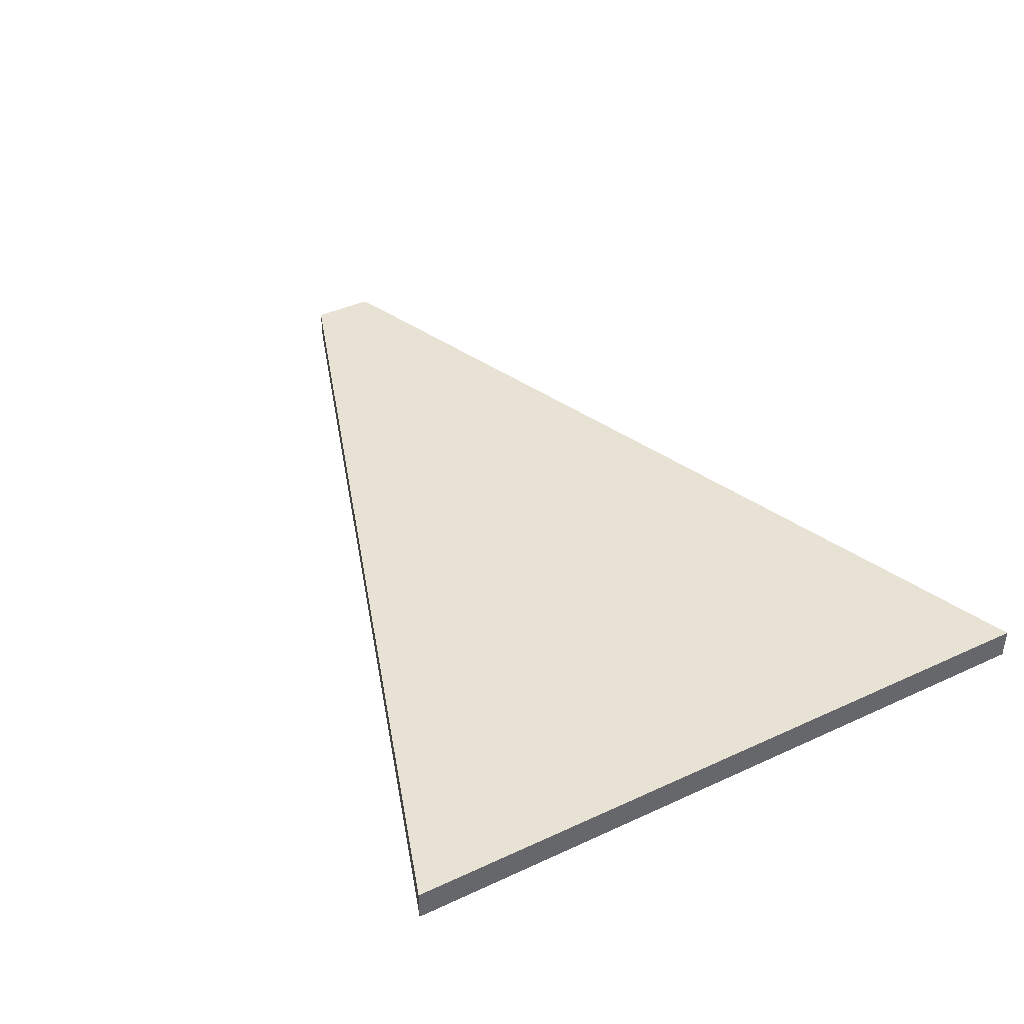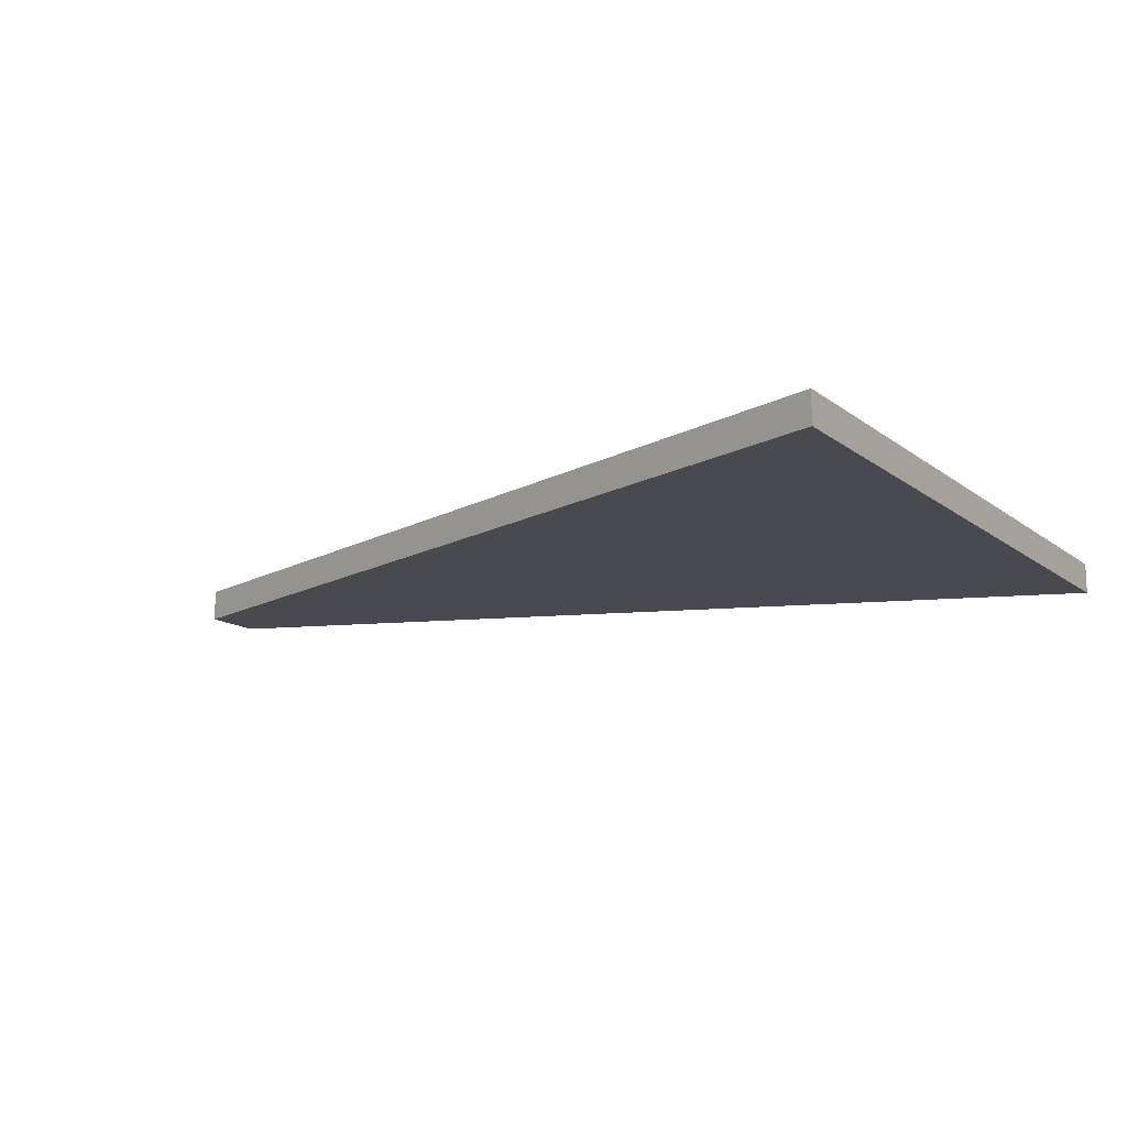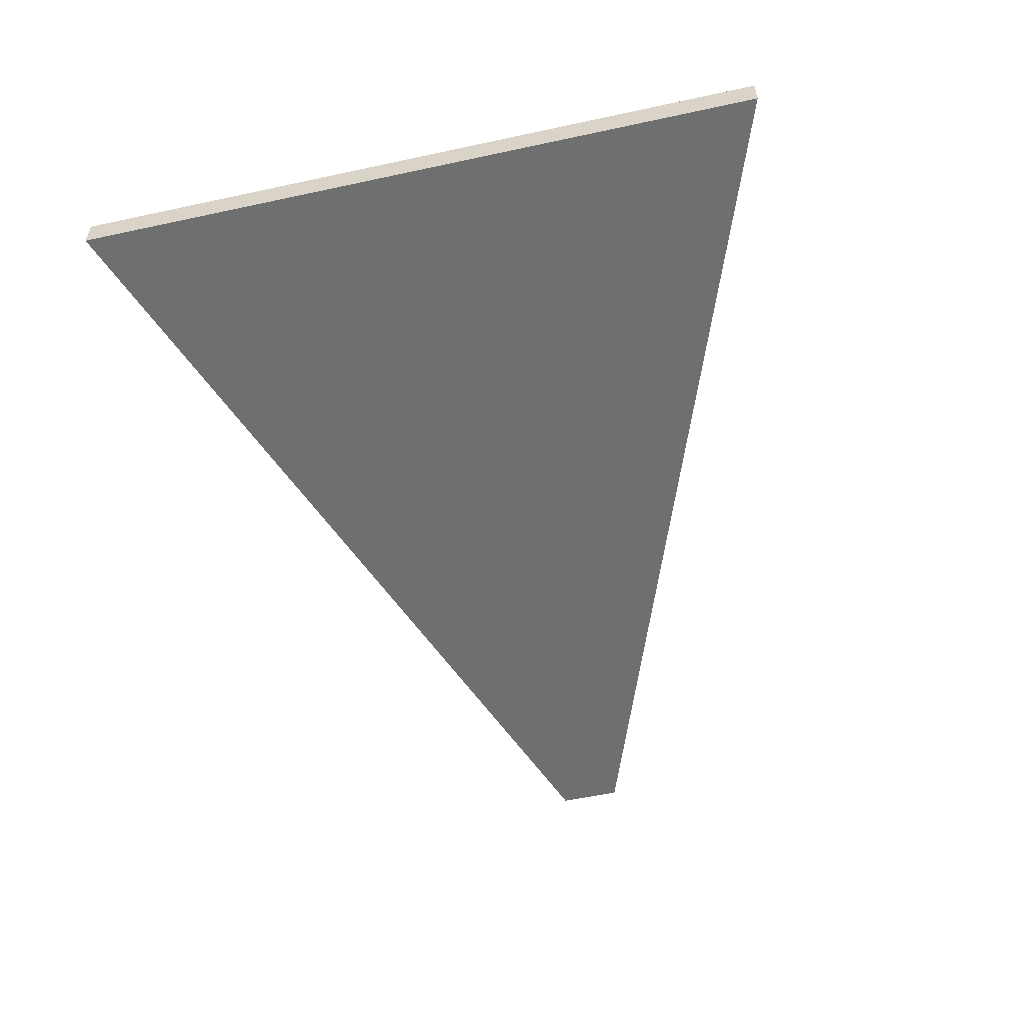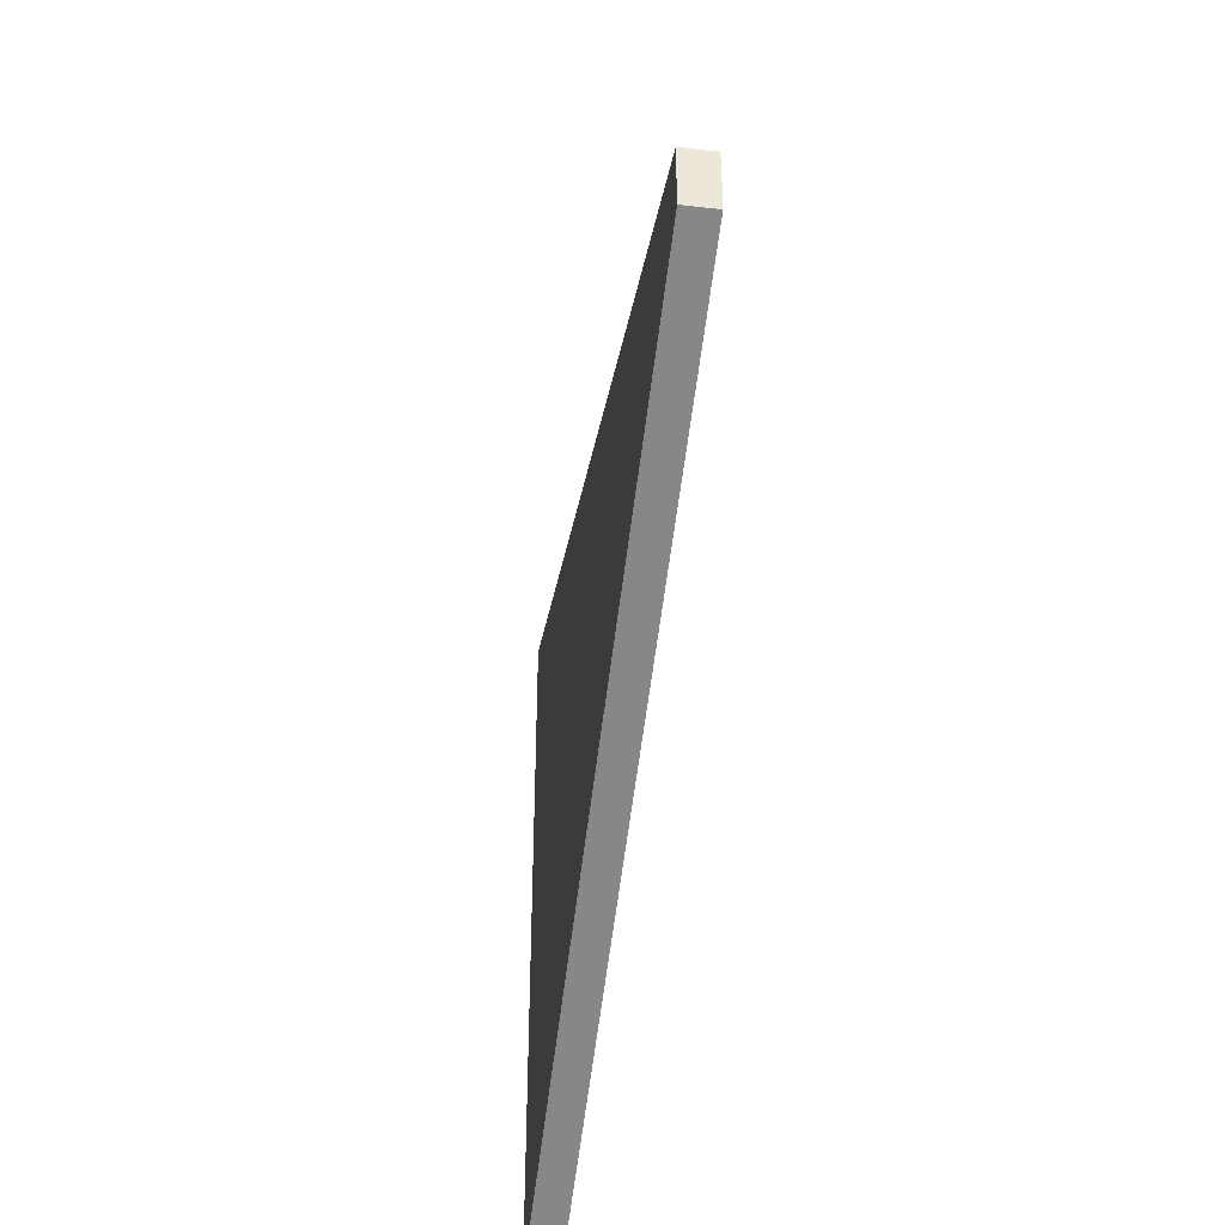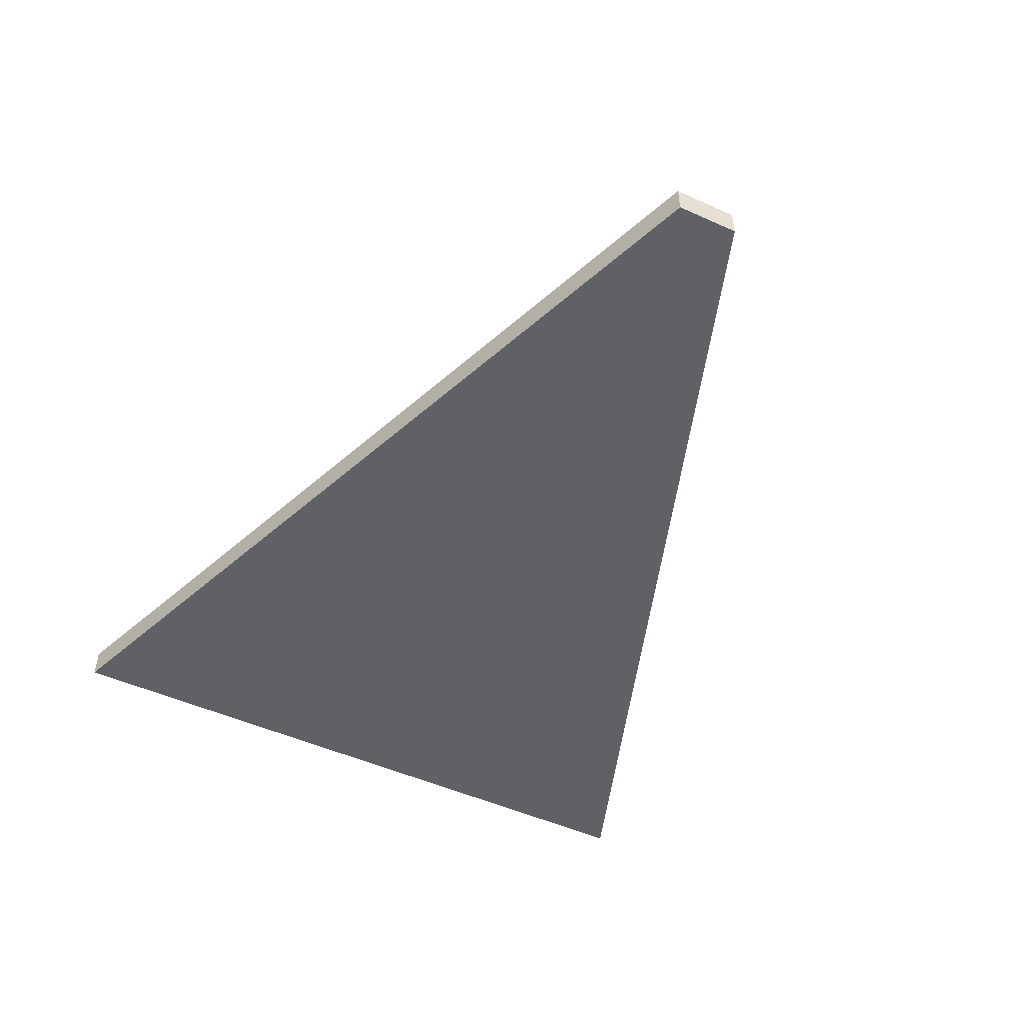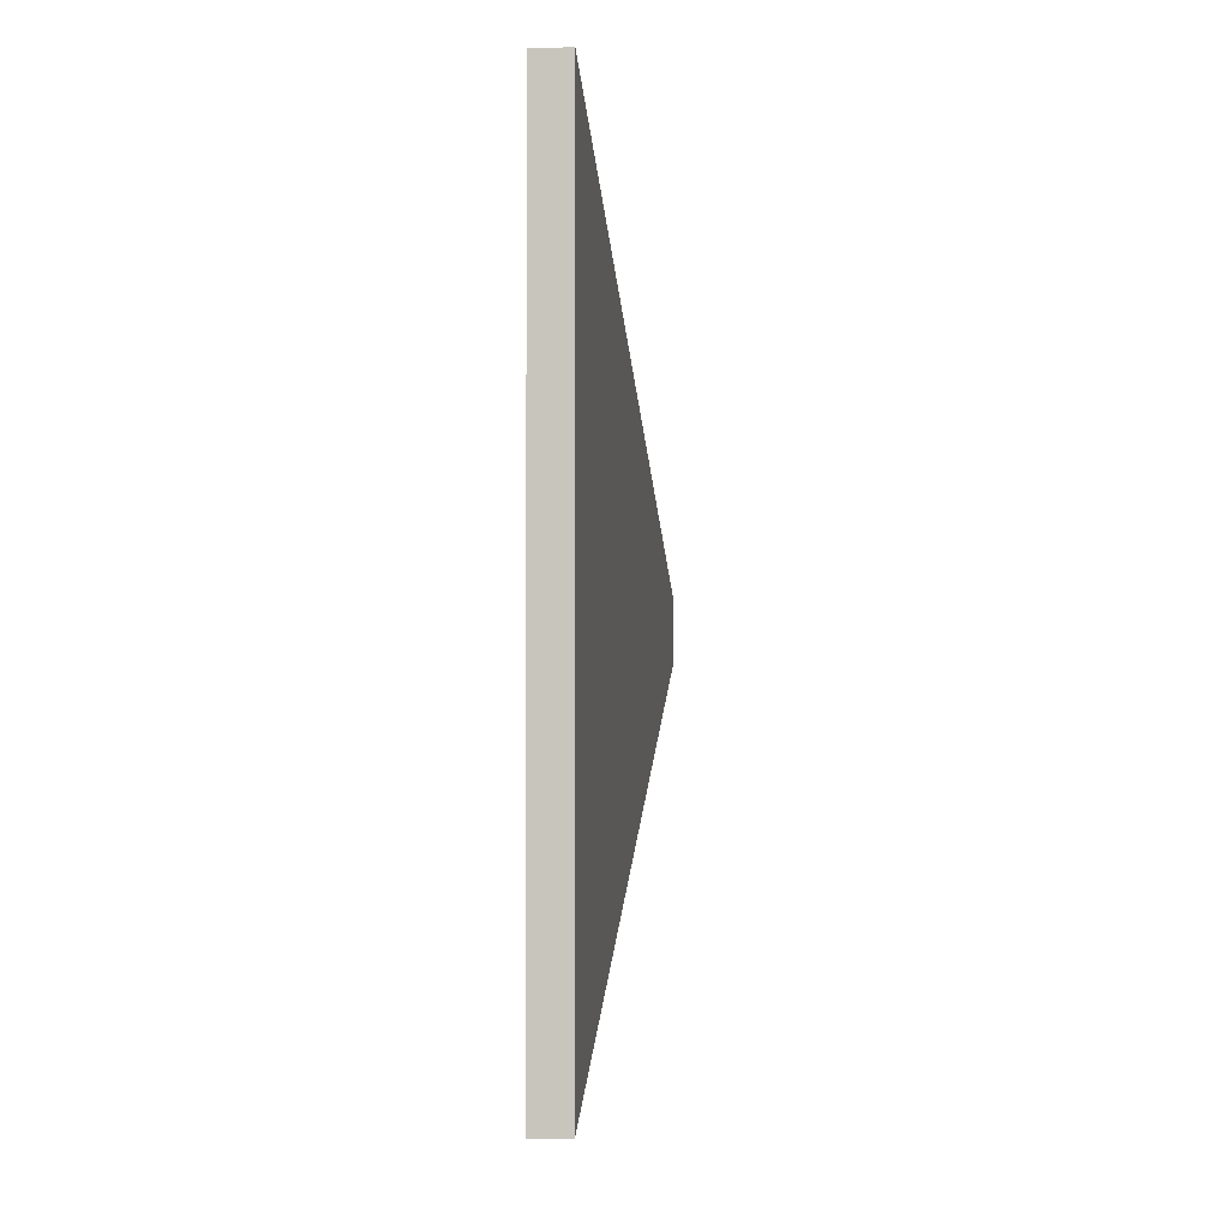
<metadata>
{"format":"obj","ext":"obj","renderer":"f3d","projection":"perspective","resolution":1024,"background":"white","views":[{"elev":40.7,"azim":-119.5,"up":"+Z"},{"elev":-13.6,"azim":-148.7,"up":"+Z"},{"elev":-54.6,"azim":-77.1,"up":"+Z"},{"elev":-42.7,"azim":82.3,"up":"+Y"},{"elev":-49.9,"azim":63.7,"up":"+Z"},{"elev":-2.1,"azim":-84.7,"up":"+Y"}]}
</metadata>
<code>
o object
v -7.015 5.528 0.1403
v -7.015 -5.528 0.1403
v 7.015 -0.5 0.1403
v 7.015 0.5 0.1403
v -7.015 5.528 -0.3586
v -7.015 -5.528 -0.3586
v 7.015 -0.5 -0.3586
v 7.015 0.5 -0.3586
f 1 2 3 4
f 1 5 6 2
f 2 6 7 3
f 7 8 4 3
f 4 8 5 1
f 5 8 7 6

</code>
